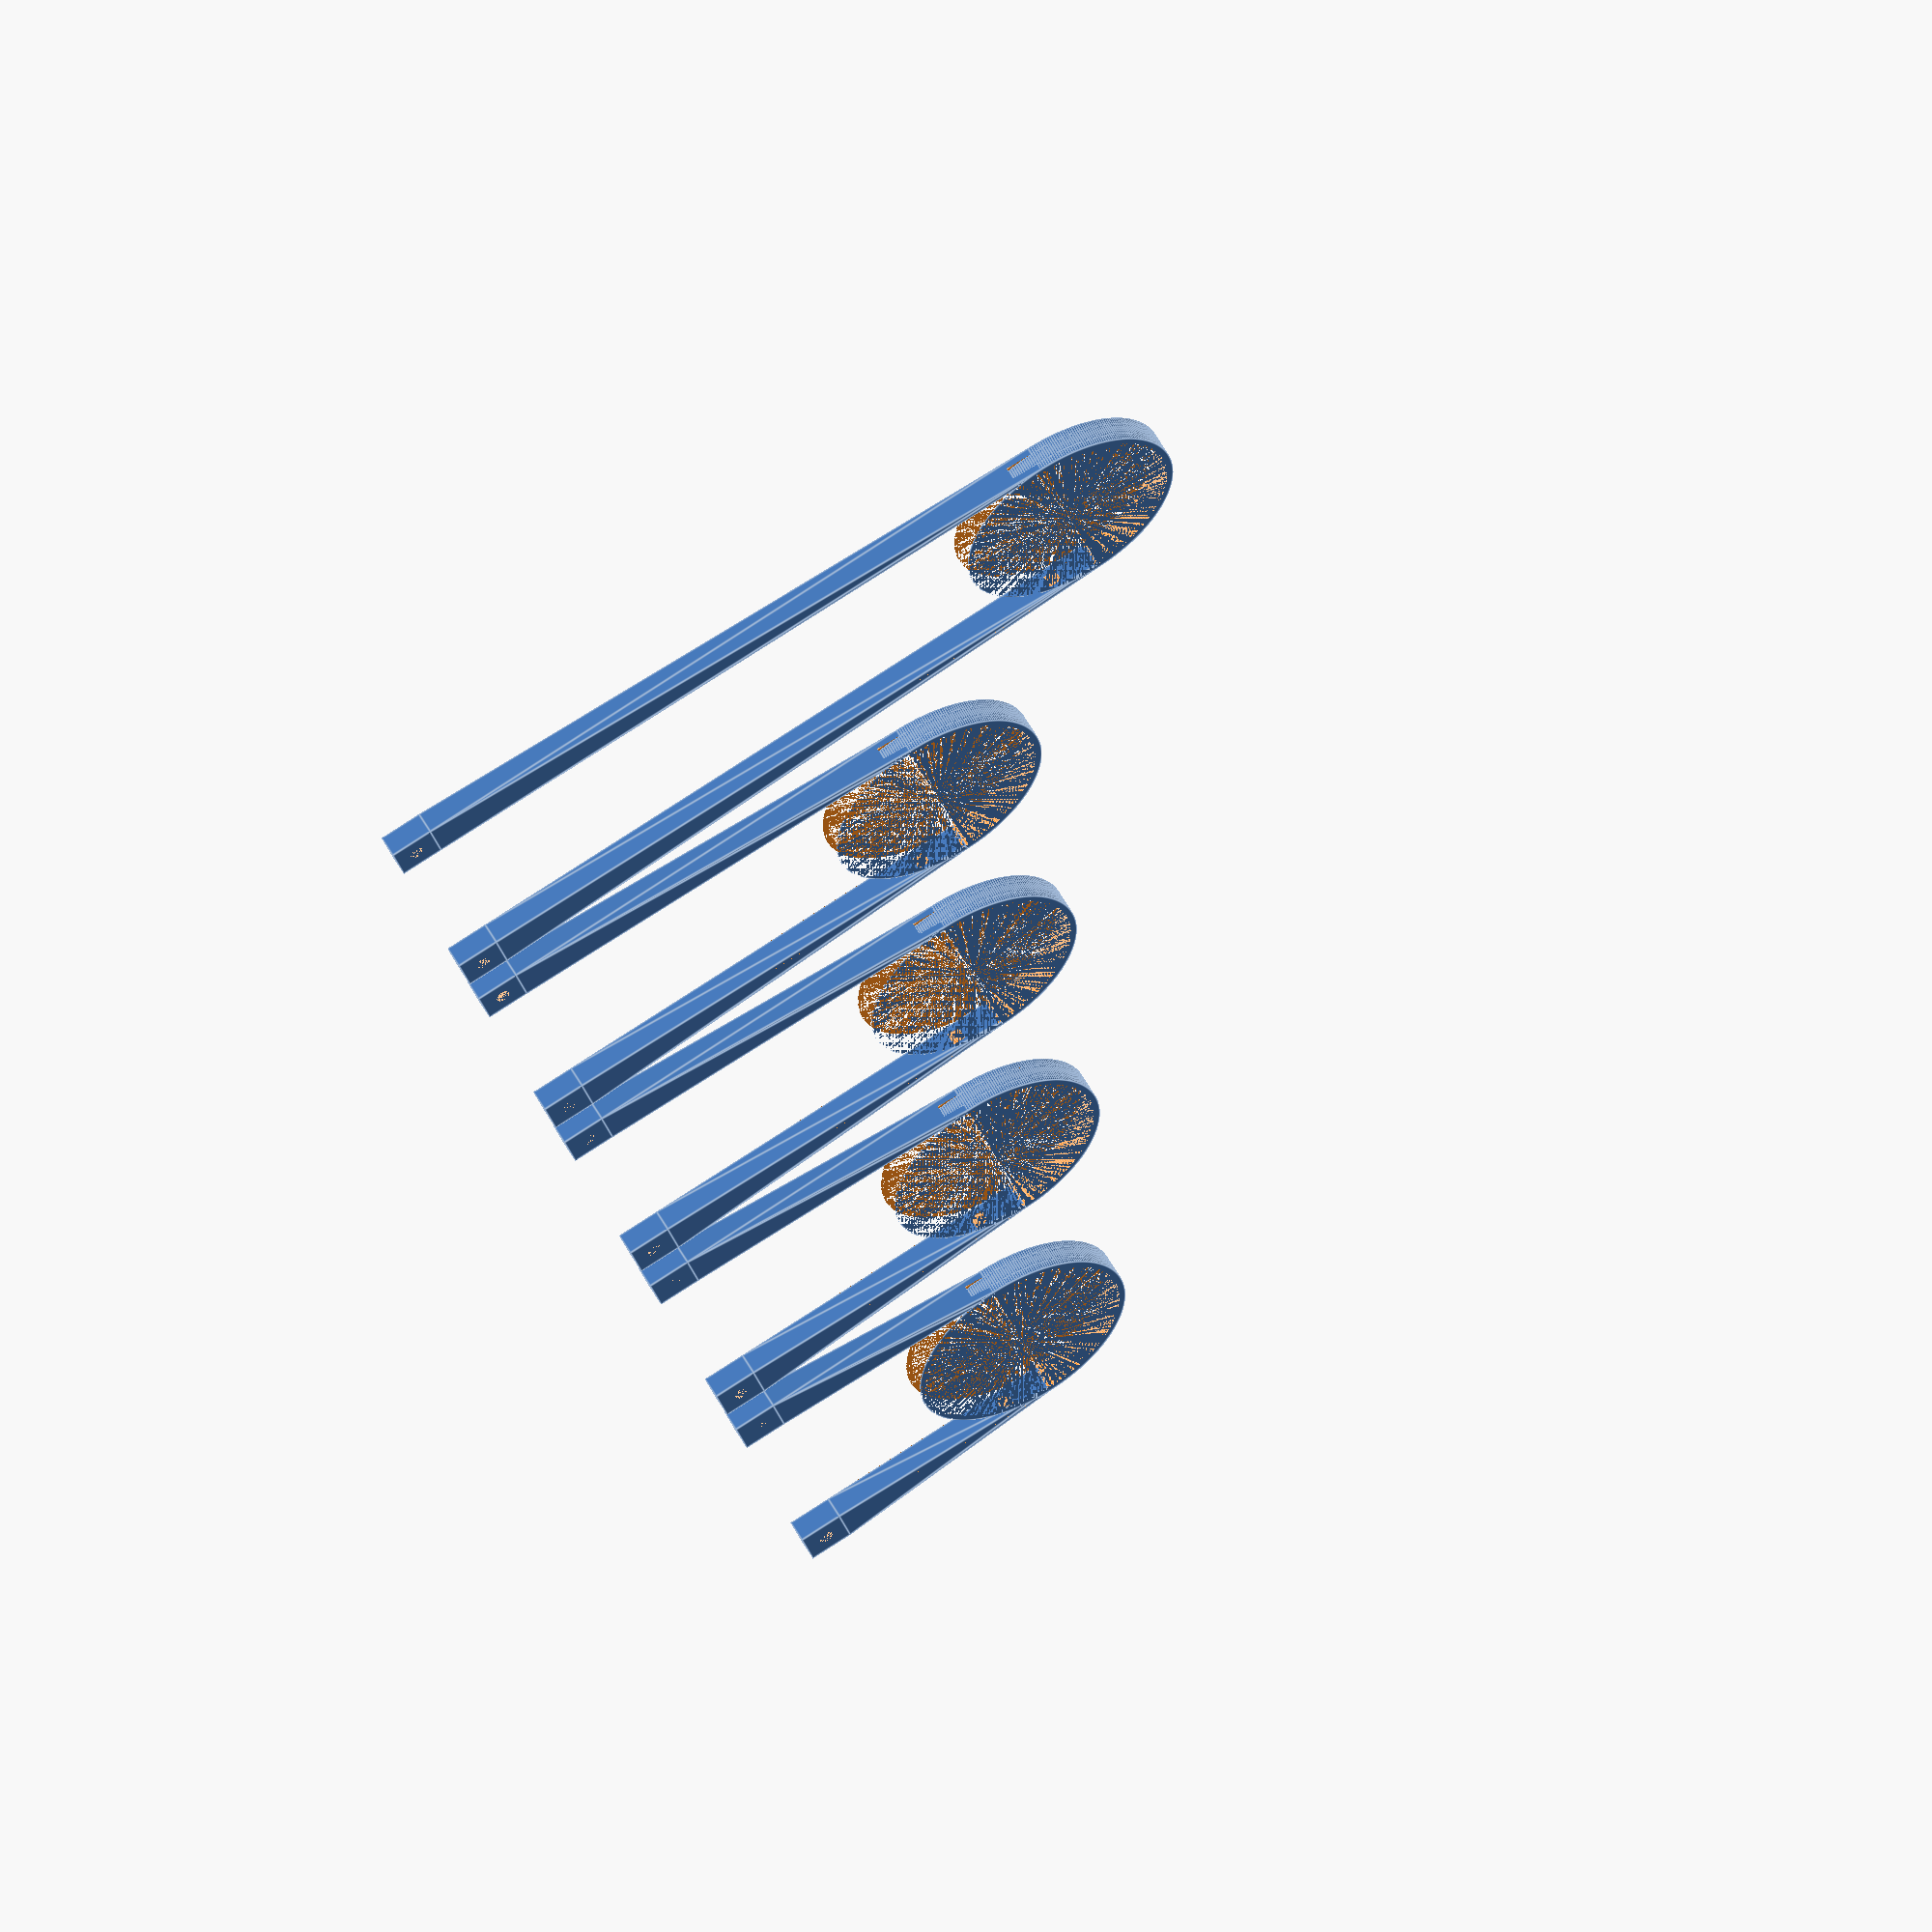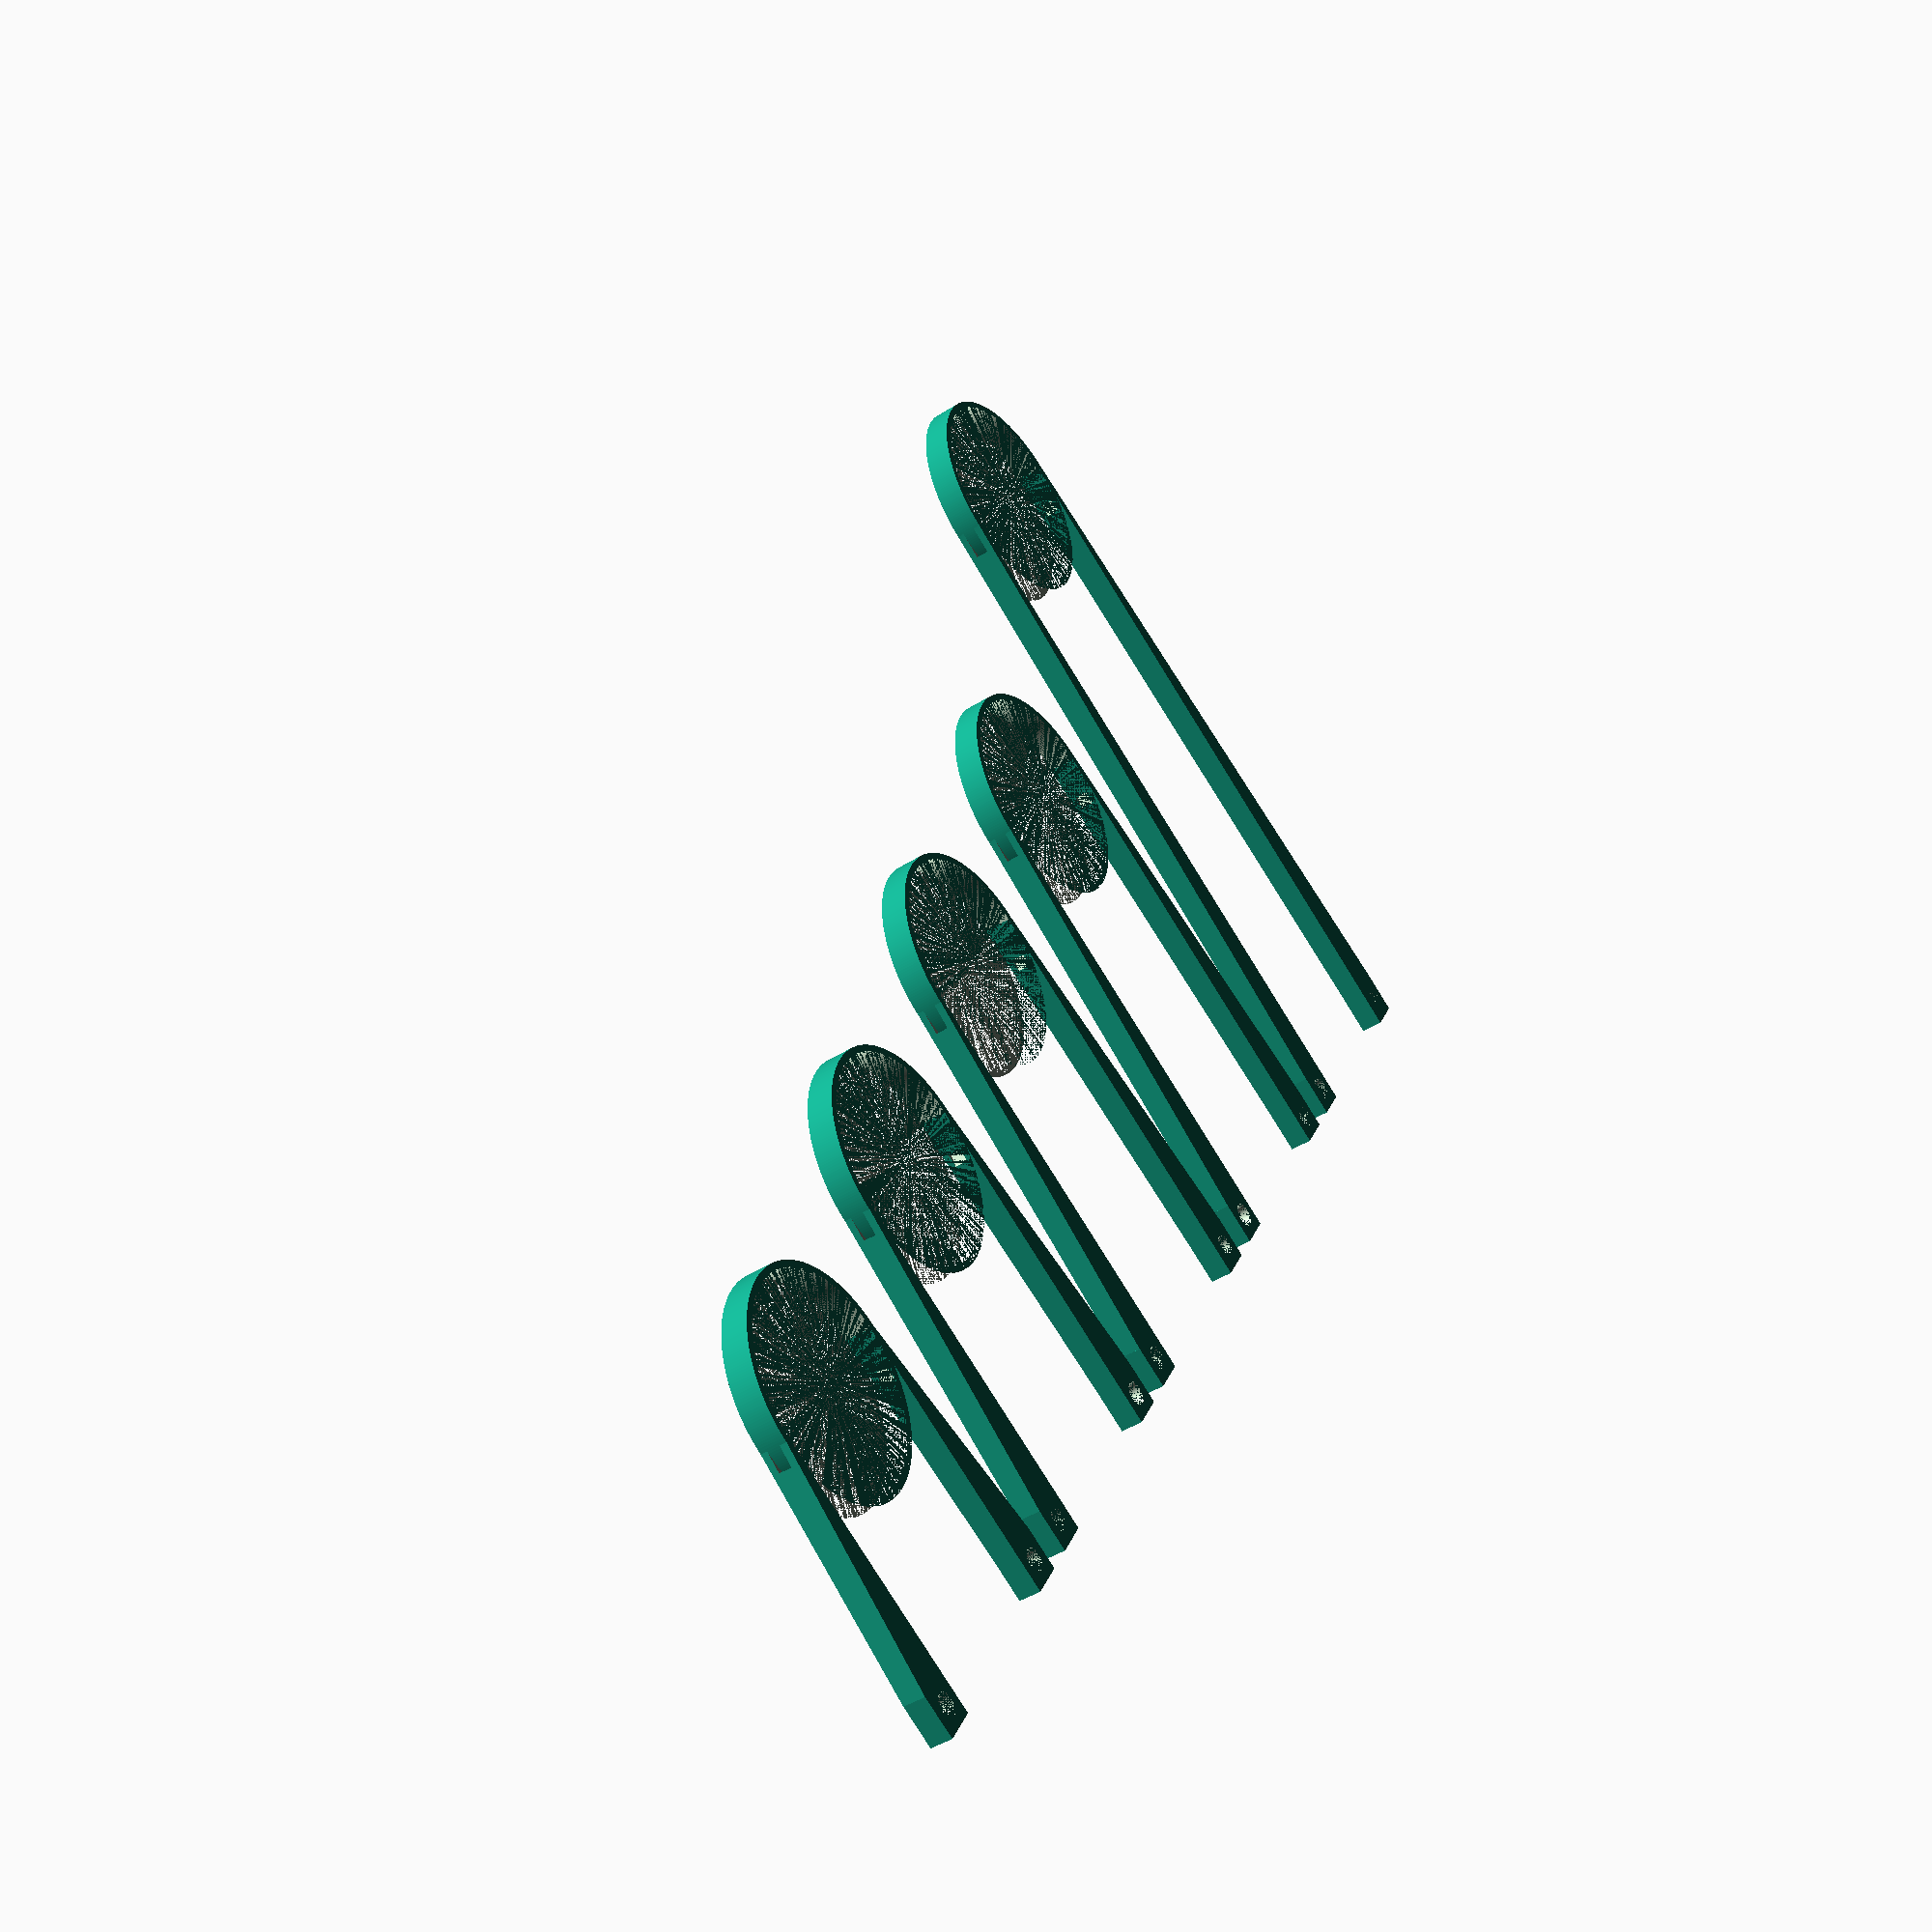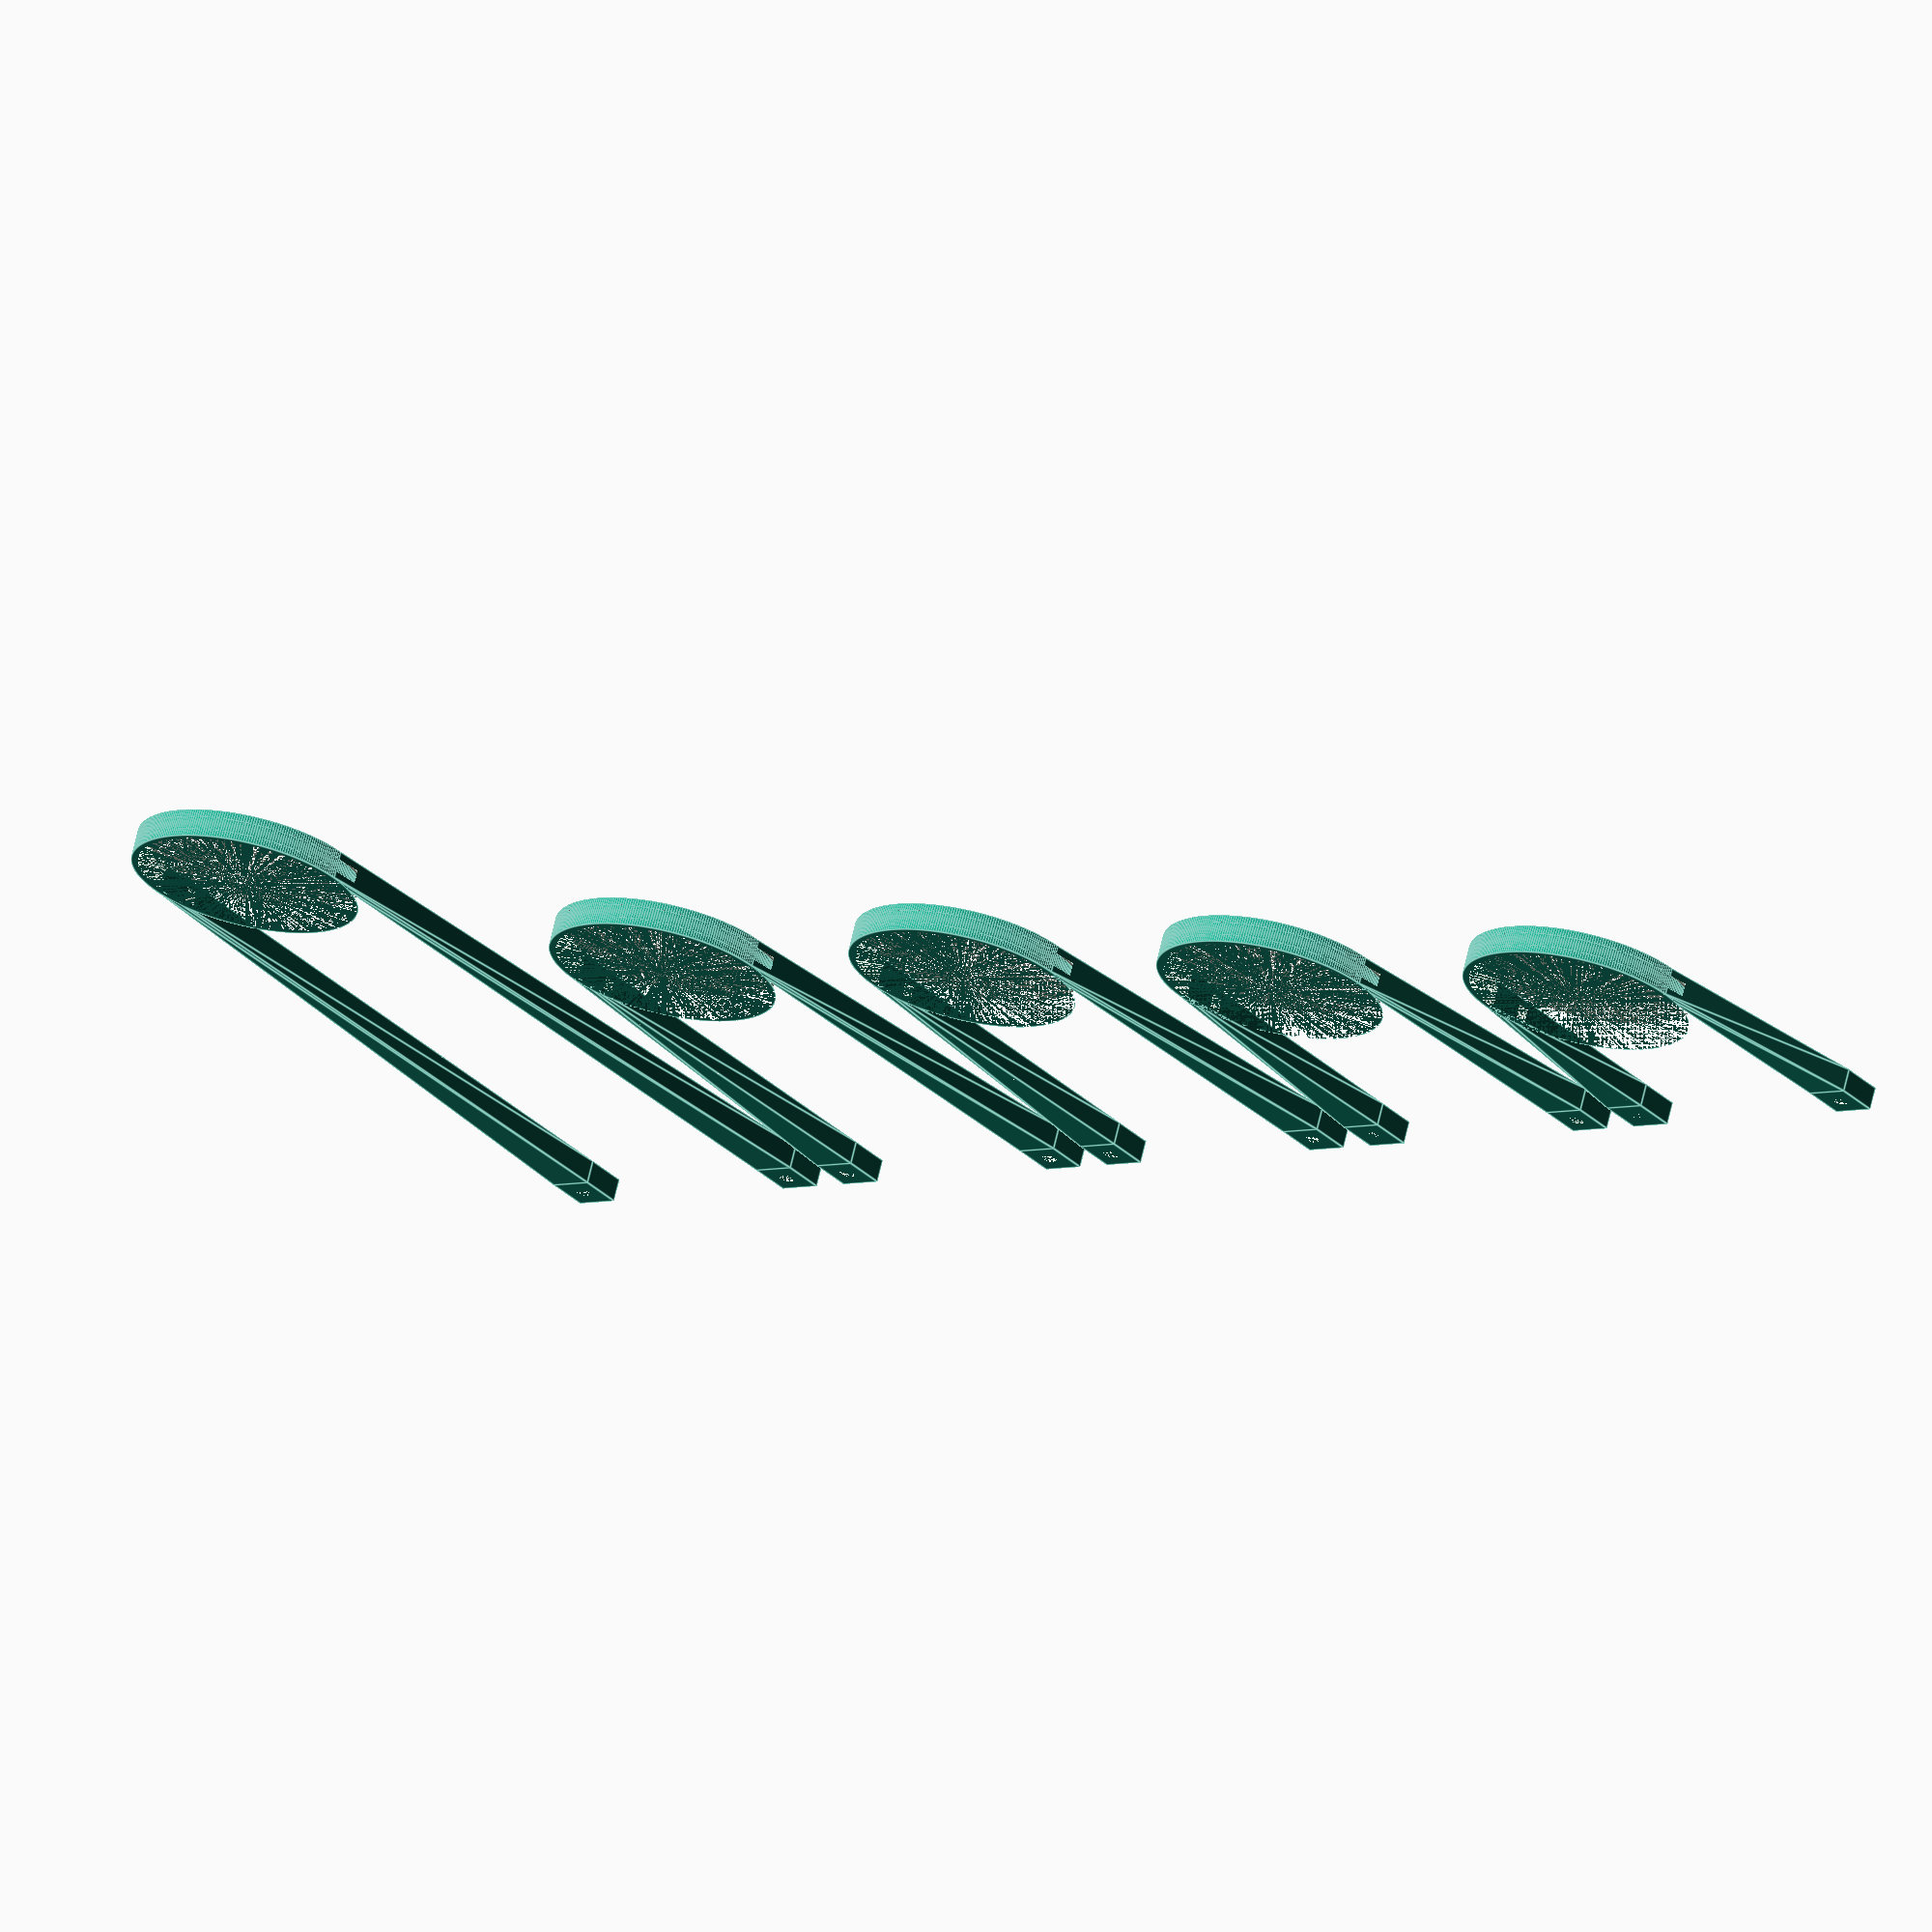
<openscad>
fn=72*4;
$fn=fn;

module cylinder_outer(height,radius,fn=fn) {
   fudge = 1/cos(180/fn);
   cylinder(h=height,r=radius*fudge,$fn=fn); 
}

module cone_outer(height,radius1,radius2,fn=fn) {
   fudge = 1/cos(180/fn);
   cylinder(h=height,r1=radius1*fudge,r2=radius2*fudge,$fn=fn);
}

pipe_od=76;
clearance_loose=0.4;
clearance_right=0.2;
min_thickness=2.4;
de_minimus=0.1;

// select #8 gauge
screw_hole_dia=4.8;
screw_countersink_height=3.5;
screw_countersink_max_dia=8.2;

holder_z=10;
holder_half_x=(pipe_od / 2) + clearance_loose + min_thickness;

// select 4.8mm 250mm zip ties
zip_tie_width=4.8;
zip_tie_thickness=1.8;

module screwMount(side, pad_only=false) {
    mount_dim=[
        (screw_hole_dia + clearance_loose) * 3,
        (screw_hole_dia + clearance_loose) * 3,
        screw_countersink_height + min_thickness * 2
    ];
    mount_tran=[
        (mount_dim.x/2 + pipe_od/2 + clearance_loose) * side,
        mount_dim.y / 2,
        mount_dim.z / 2,
    ];

    translate(mount_tran) {
        if (pad_only) {
            translate([0, -(mount_dim.y/2 - de_minimus), 0]) cube([
                mount_dim.x,
                de_minimus,
                mount_dim.z
            ], true);
        } else {
            difference() {
                cube(mount_dim, true);
                translate([0,0,-mount_dim.z / 2]) cylinder_outer(mount_dim.z, (screw_hole_dia + clearance_loose) / 2);
                translate([0,0,-mount_dim.z / 2]) cone_outer(screw_countersink_height, (screw_countersink_max_dia + clearance_loose) / 2, (screw_hole_dia + clearance_loose) / 2);
            }
        }
    }    
}

module _pipeCylinder(holder_z, pipe_od, holder_half_x) {
    difference() {
        cylinder_outer(holder_z, holder_half_x);
        cylinder_outer(holder_z, (pipe_od / 2) + clearance_loose);
    }
}

module pipeHolder(pipe_top_distance, pad_only=false, side=0) {
    holder_tran=[
        0,
        -(pipe_od / 2 + clearance_loose + pipe_top_distance),
        0,
    ];
    
    translate(holder_tran) {
        if (pad_only) {
            cube_dim=[
                min_thickness * 2,
                de_minimus,
                holder_z
            ];
            cube_tran=[
                (pipe_od / 2 + clearance_loose + cube_dim.x / 4) * side,
                0,
                cube_dim.z / 2
            ];
            intersection() {
                _pipeCylinder(holder_z, pipe_od, holder_half_x);
                translate(cube_tran) cube(cube_dim, center=true);
            }
            
        } else {
            difference() {
                _pipeCylinder(holder_z, pipe_od, holder_half_x);
                half_cube_dim=[holder_half_x * 2,holder_half_x * 2,holder_z];
                half_cube_tran=[-half_cube_dim.x / 2,0,0];
                translate(half_cube_tran) cube(half_cube_dim);
            }
        }

        
    }
}

module zipTieLoop(pipe_top_distance) {
    zip_tie_tran=[
        0,
        -(pipe_od / 2 + clearance_loose + pipe_top_distance),
        (holder_z - (zip_tie_width - clearance_loose /2)) / 2
    ];
    translate(zip_tie_tran) difference() {
        cylinder_outer(zip_tie_width, holder_half_x + zip_tie_thickness);
        cylinder_outer(zip_tie_width, holder_half_x);
    }
}

module Hanger(pipe_top_distance) {
    difference() {
        union() {
            hull() {
                screwMount(-1, true);
                pipeHolder(pipe_top_distance, true, -1);
            }
            hull() {
                screwMount(1, true);
                pipeHolder(pipe_top_distance, true, 1);
            }
            screwMount(-1);
            screwMount(1);
            pipeHolder(pipe_top_distance);
        }
        zipTieLoop(pipe_top_distance);
    }
}

distances=[
    48,
    73,
    99,
    120,
    210,
];

for (i=[0:len(distances) - 1]) {
    translate([120 * i, 0, 0]) Hanger(distances[i]);
}

</openscad>
<views>
elev=303.6 azim=253.5 roll=331.6 proj=o view=edges
elev=43.0 azim=240.3 roll=127.3 proj=p view=solid
elev=111.3 azim=322.0 roll=166.8 proj=o view=edges
</views>
